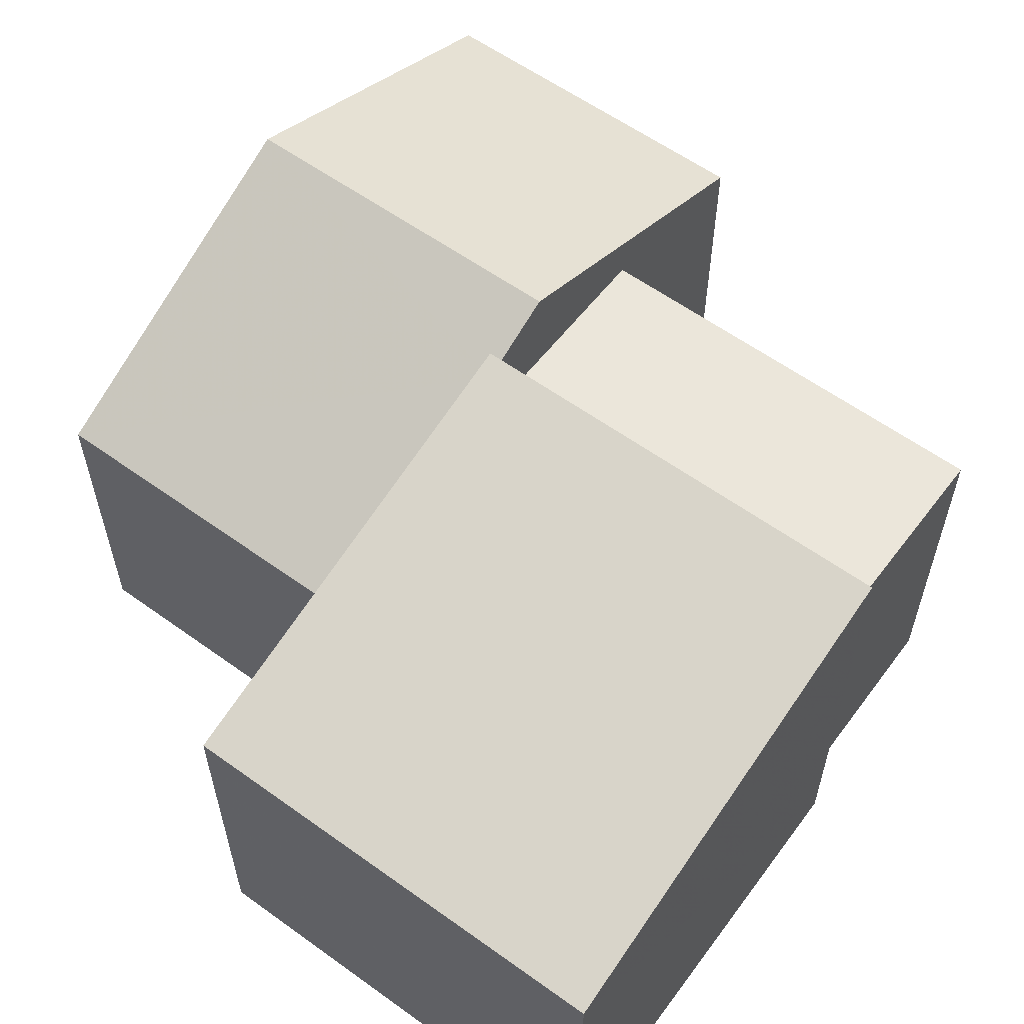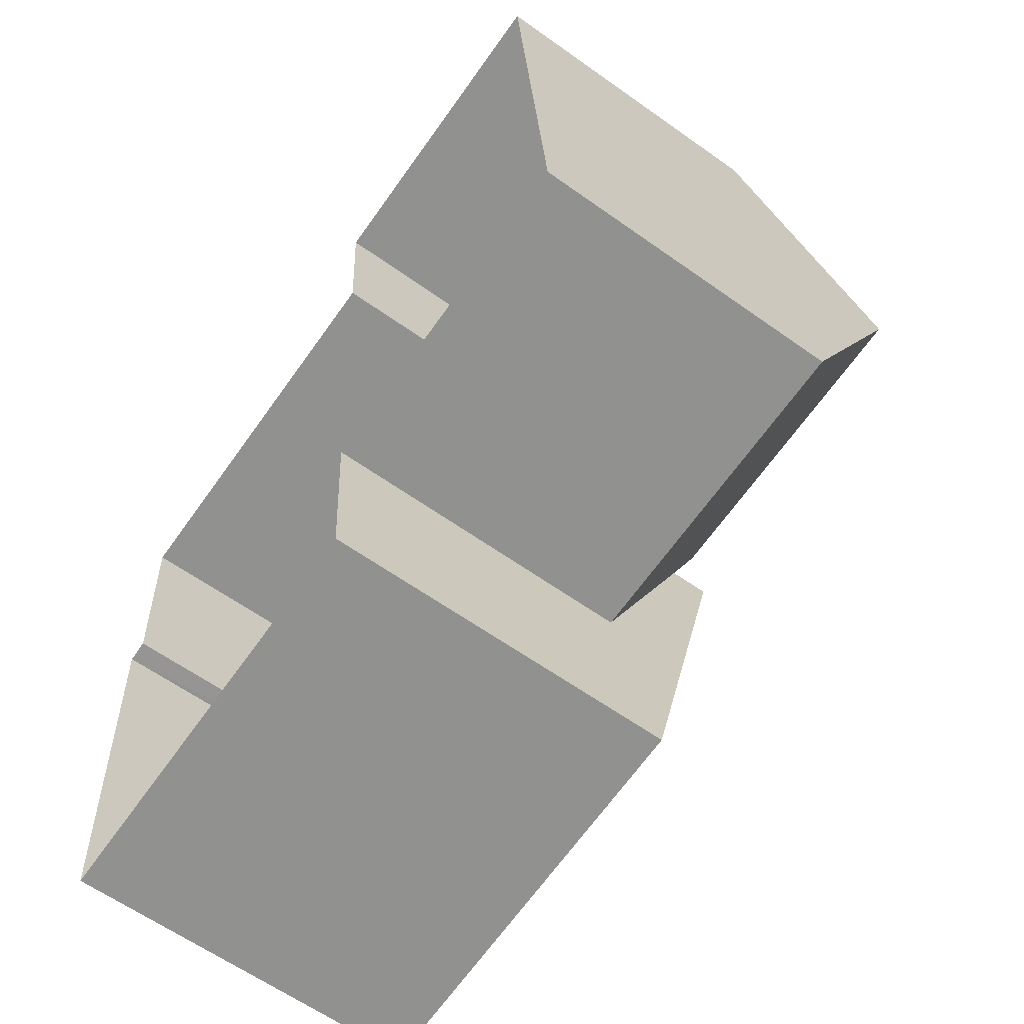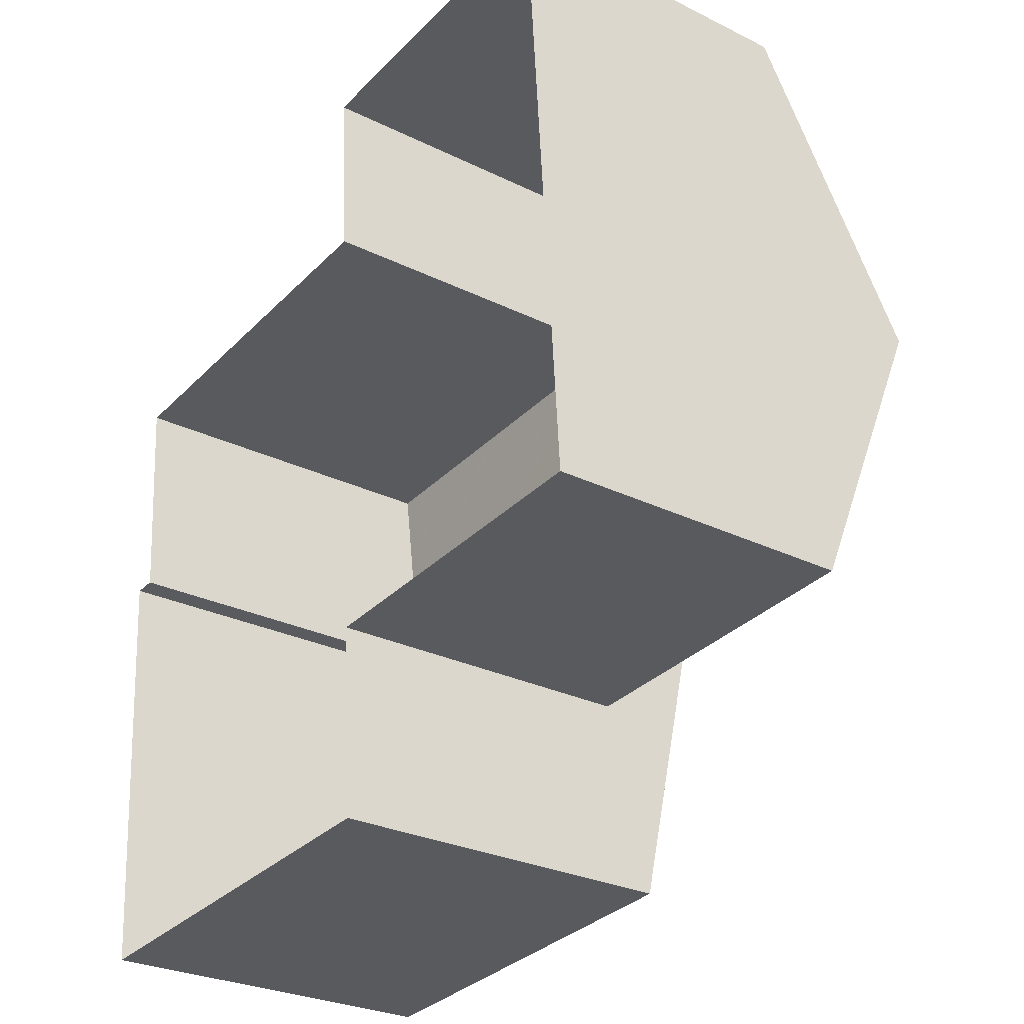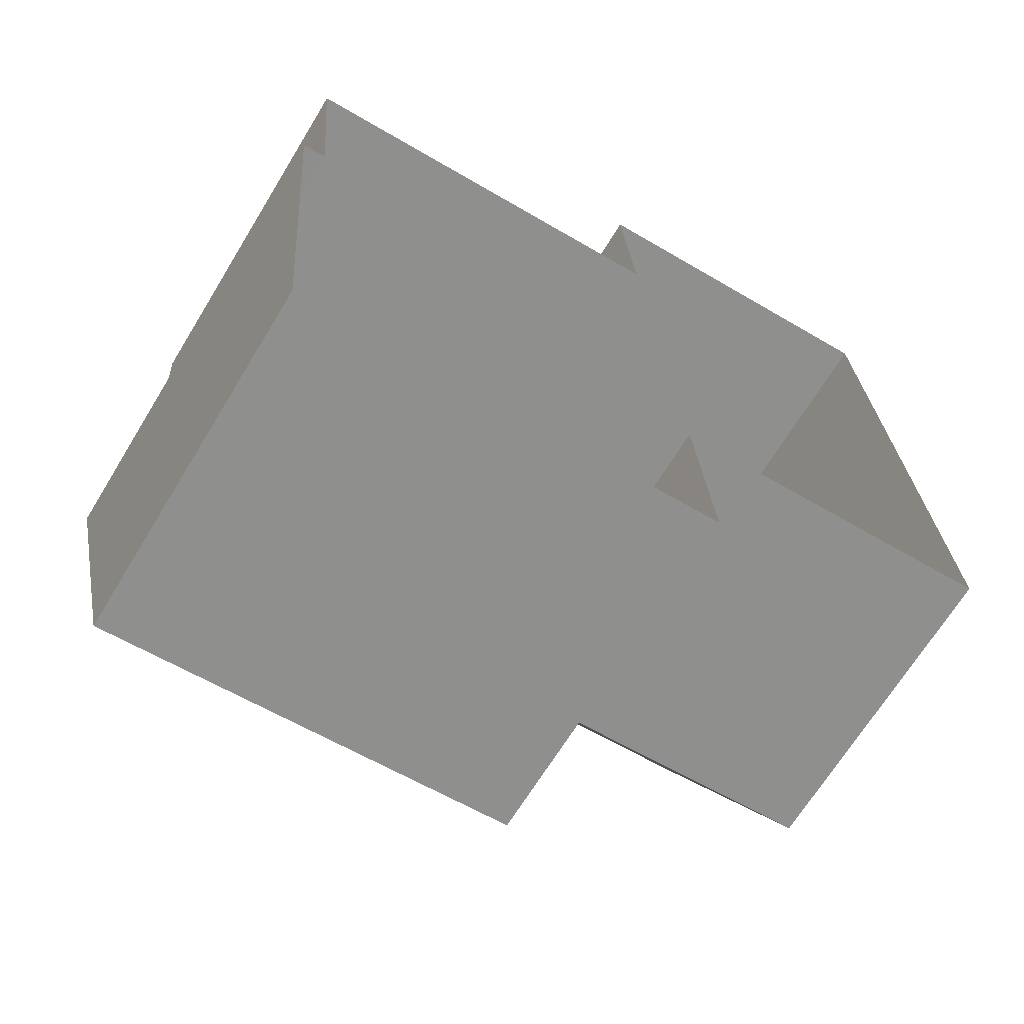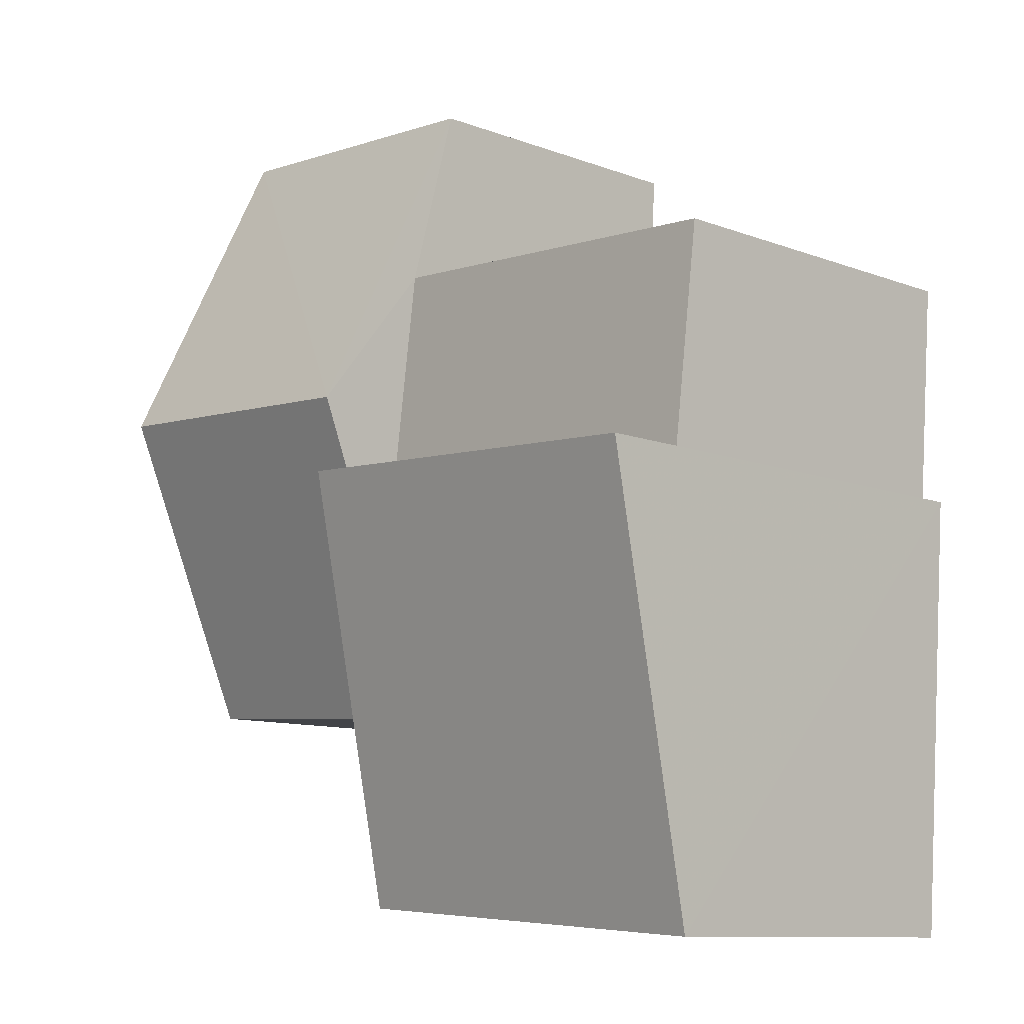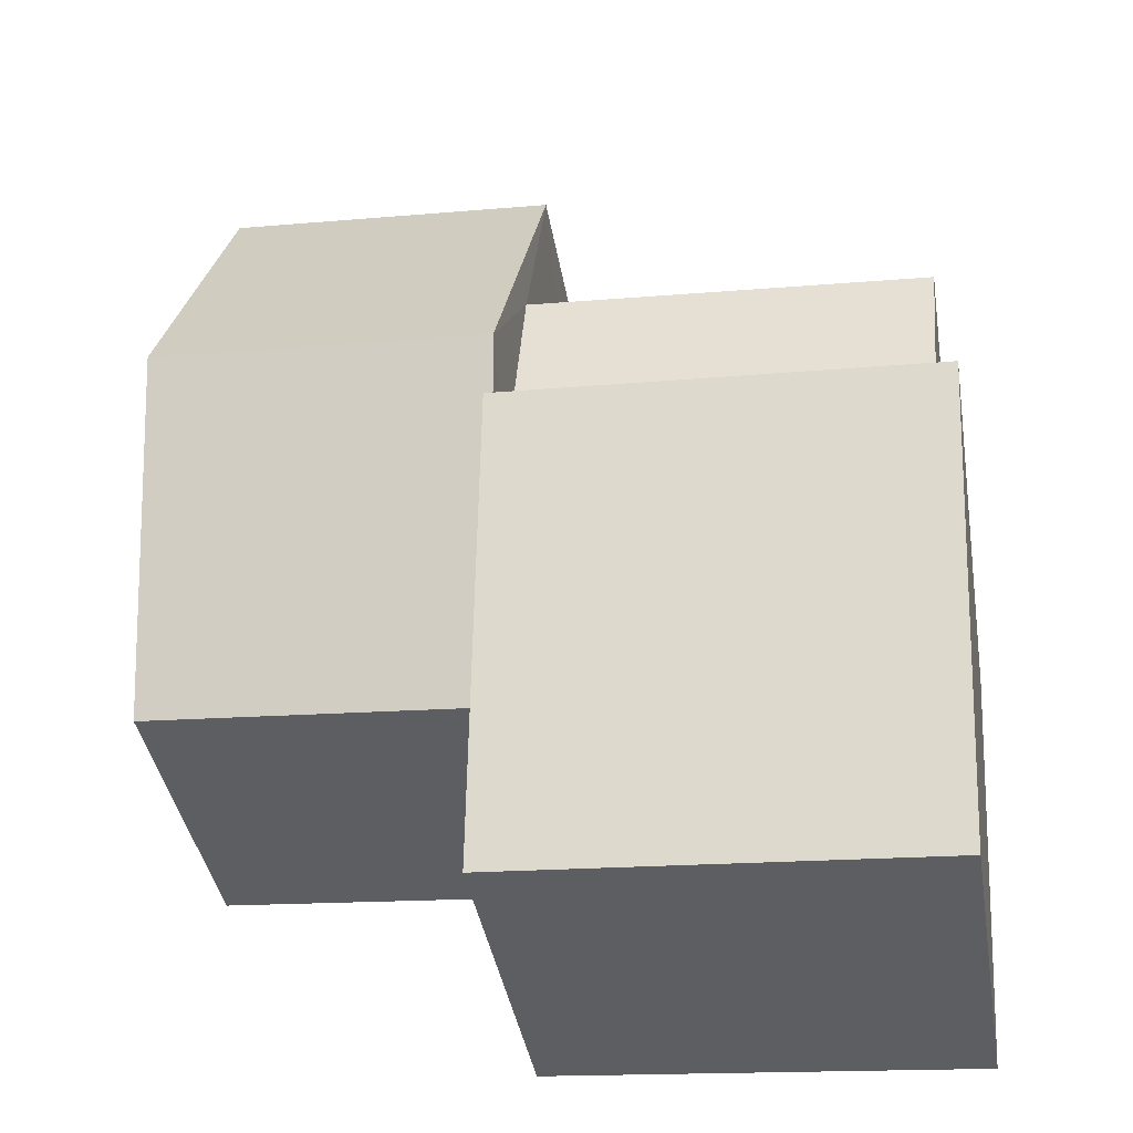
<metadata>
{"format":"obj","ext":"obj","renderer":"f3d","projection":"perspective","resolution":1024,"background":"white","views":[{"elev":59.5,"azim":32.4,"up":"+Z"},{"elev":-62.4,"azim":-125.7,"up":"+Y"},{"elev":-27.9,"azim":-126.8,"up":"+Y"},{"elev":-67.1,"azim":148.7,"up":"+Y"},{"elev":-10.6,"azim":46.9,"up":"+Y"},{"elev":-39.5,"azim":9.4,"up":"+Y"}]}
</metadata>
<code>
v -3.732e+05 -1.04e+05 28.01
v -3.732e+05 -1.04e+05 28.01
v -3.732e+05 -1.04e+05 28.01
v -3.732e+05 -1.04e+05 28.01
v -3.732e+05 -1.04e+05 28.01
v -3.732e+05 -1.04e+05 28.01
v -3.732e+05 -1.04e+05 28.01
v -3.732e+05 -1.04e+05 28.01
v -3.732e+05 -1.04e+05 28.01
v -3.732e+05 -1.04e+05 28.01
v -3.732e+05 -1.04e+05 34.5
v -3.732e+05 -1.04e+05 34.7
v -3.732e+05 -1.04e+05 34.49
v -3.732e+05 -1.04e+05 34.71
v -3.732e+05 -1.04e+05 36.46
v -3.732e+05 -1.04e+05 33.81
v -3.732e+05 -1.04e+05 33.81
v -3.732e+05 -1.04e+05 36.46
v -3.732e+05 -1.04e+05 34.52
v -3.732e+05 -1.04e+05 36.58
v -3.732e+05 -1.04e+05 36.55
v -3.732e+05 -1.04e+05 34.48
v -3.732e+05 -1.04e+05 33.81
v -3.732e+05 -1.04e+05 35.81
v -3.732e+05 -1.04e+05 33.81
f 1 2 3
f 3 4 1
f 1 5 2
f 5 6 7
f 8 9 1
f 10 6 9
f 1 9 5
f 5 9 6
f 11 12 13
f 11 14 12
f 15 16 17
f 18 15 17
f 19 20 21
f 22 19 21
f 23 24 25
f 25 24 18
f 24 15 18
f 25 2 5
f 23 25 5
f 11 1 16
f 15 14 11
f 24 14 15
f 1 4 16
f 15 11 16
f 9 8 13
f 12 9 13
f 17 3 18
f 3 2 18
f 2 25 18
f 19 6 10
f 20 19 10
f 10 12 20
f 20 12 21
f 10 9 12
f 21 12 24
f 24 12 14
f 5 7 23
f 24 23 21
f 21 23 22
f 23 7 22
f 17 4 3
f 17 16 4
f 22 7 6
f 19 22 6
f 1 13 8
f 1 11 13

</code>
